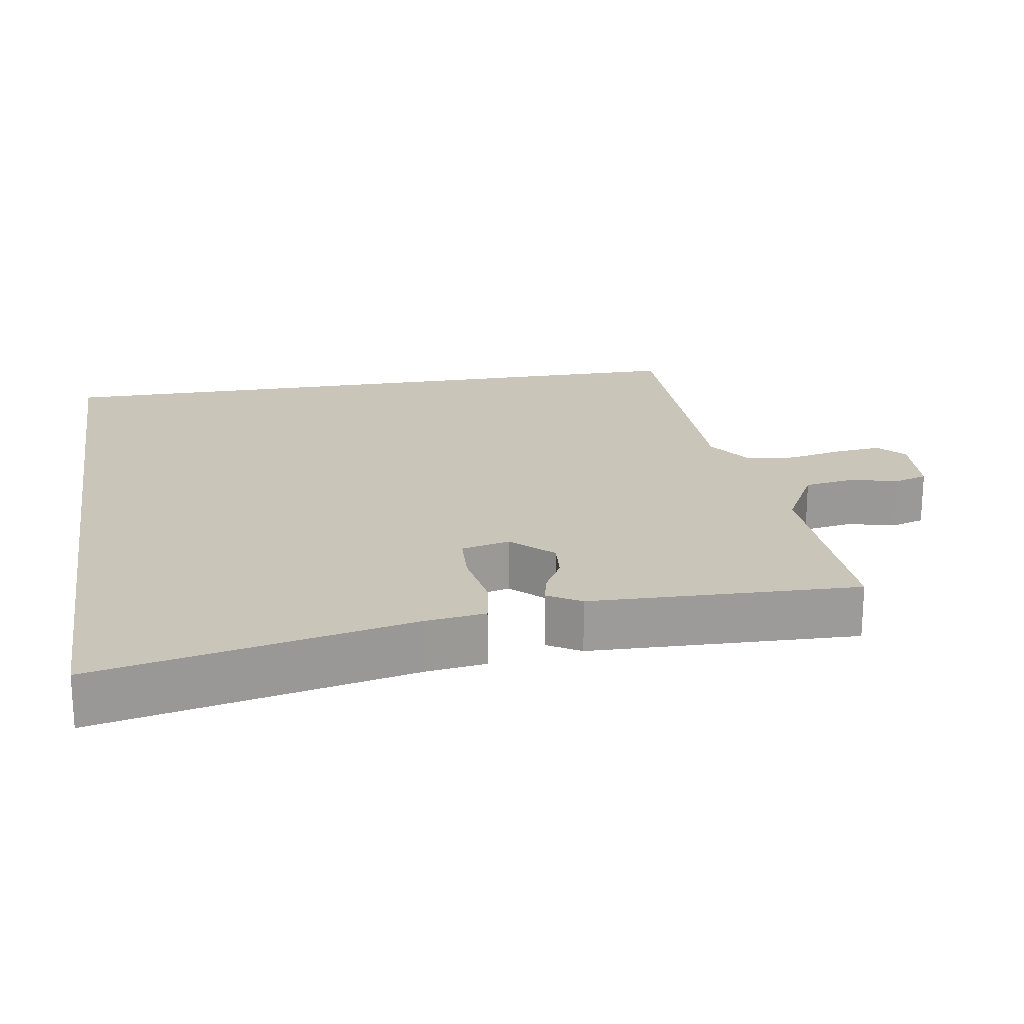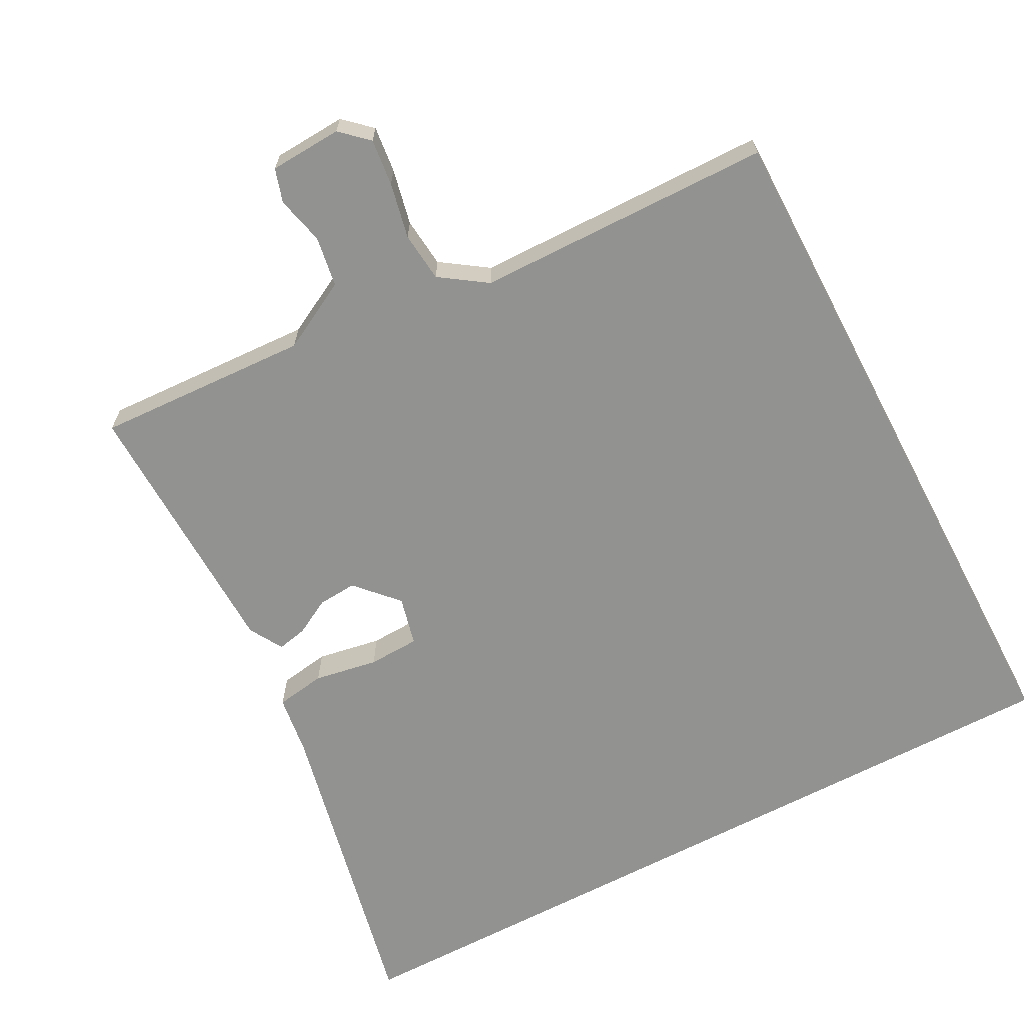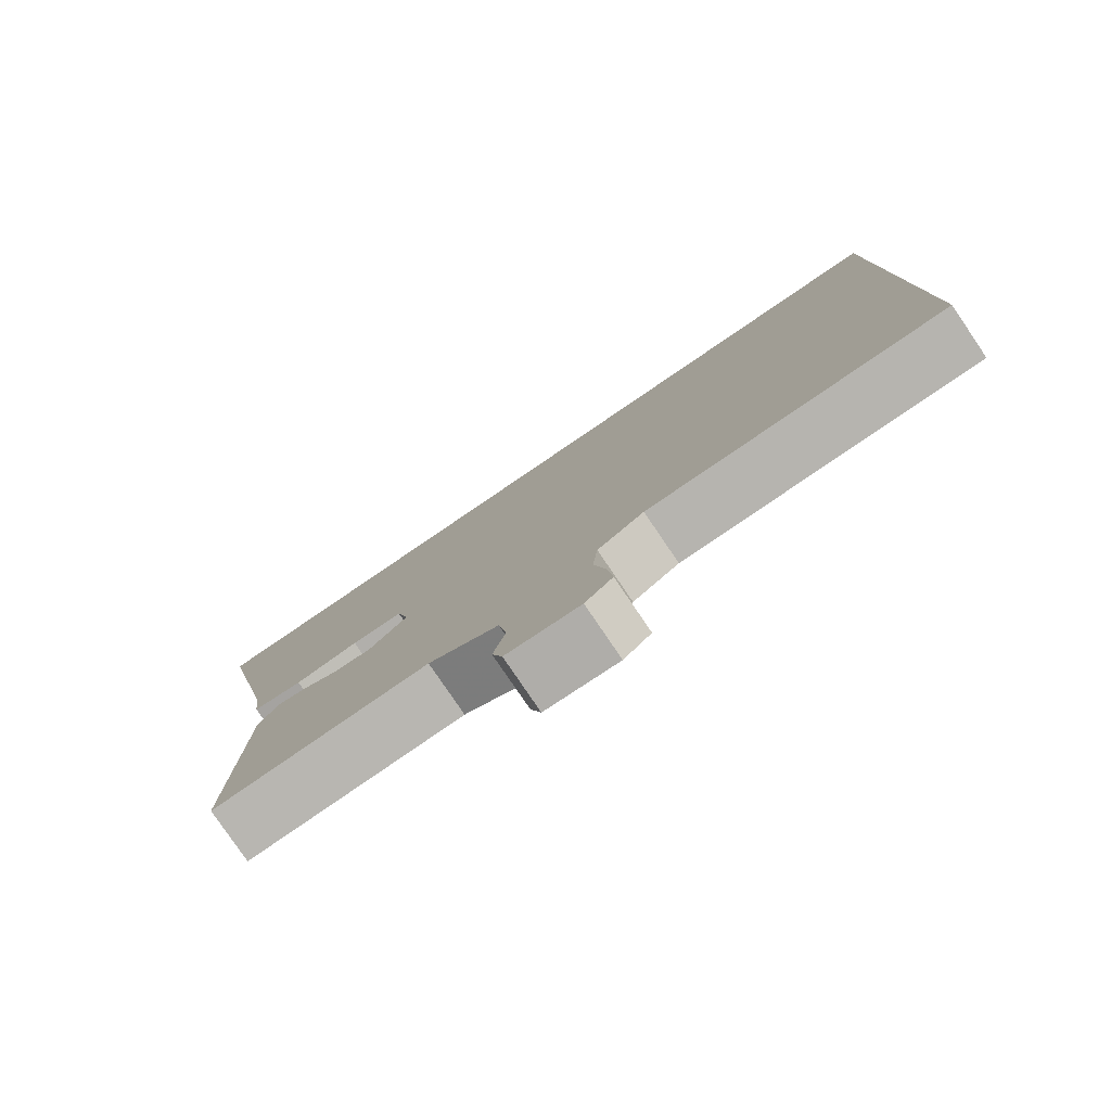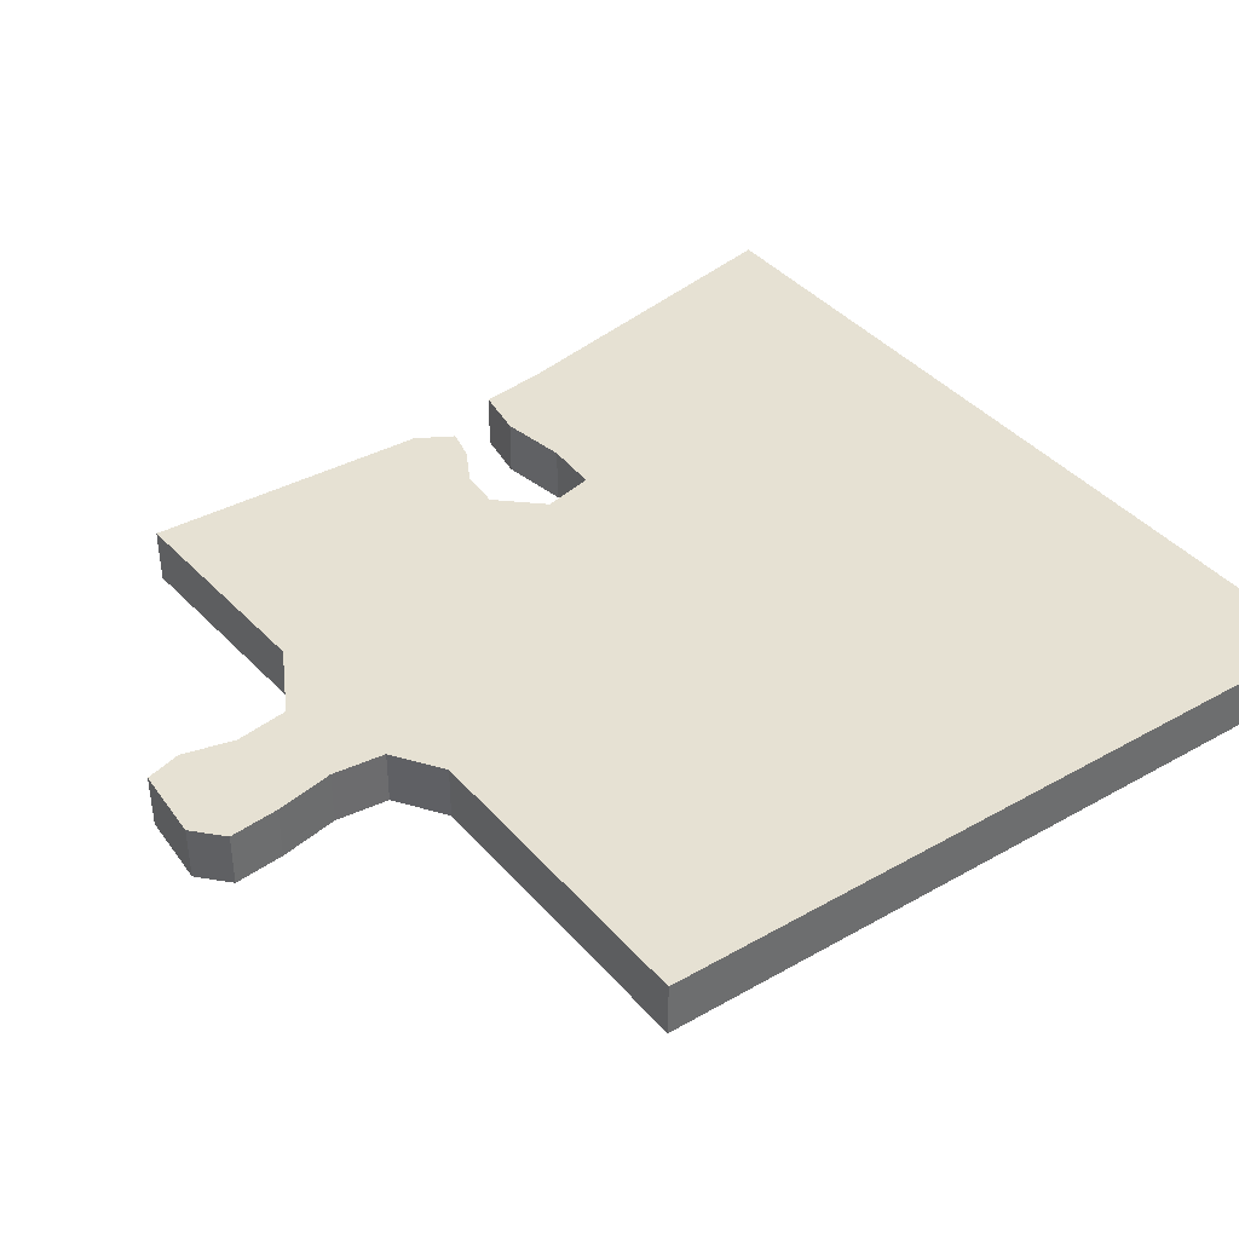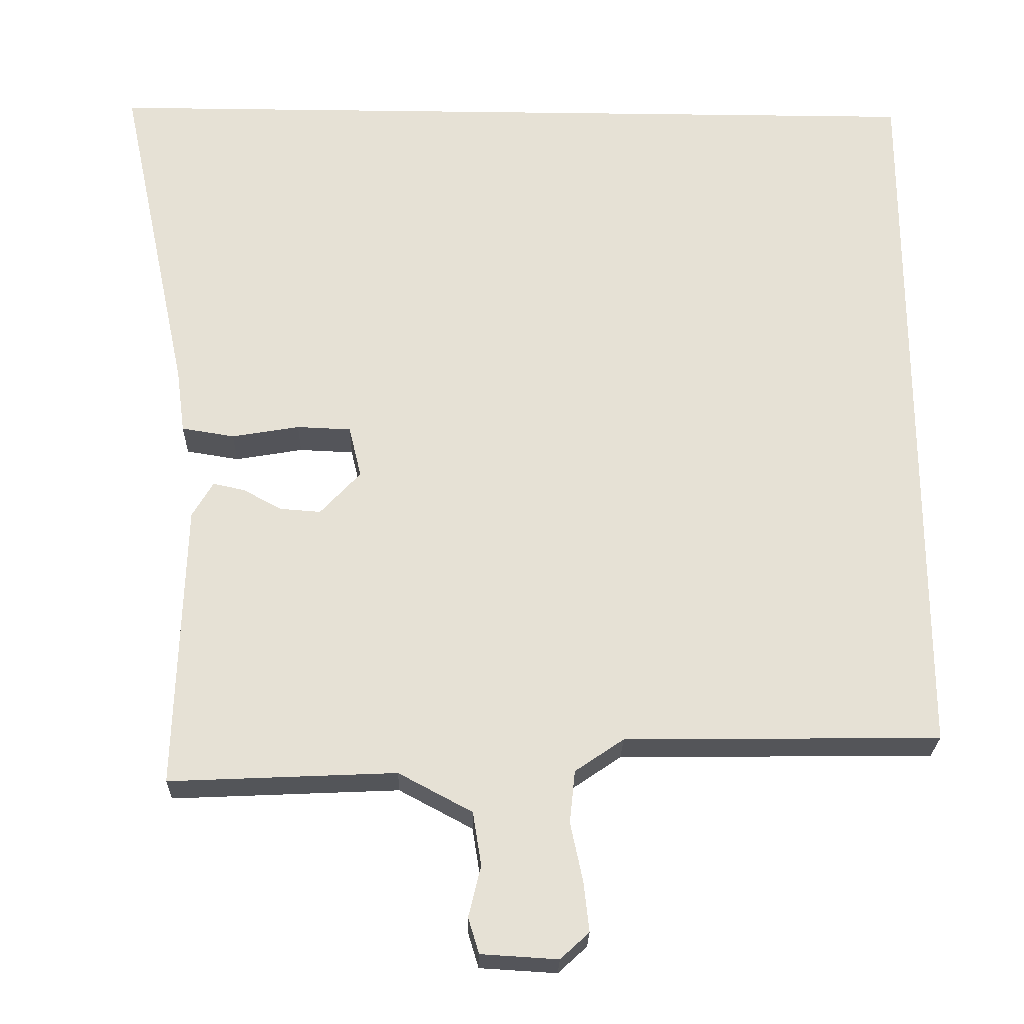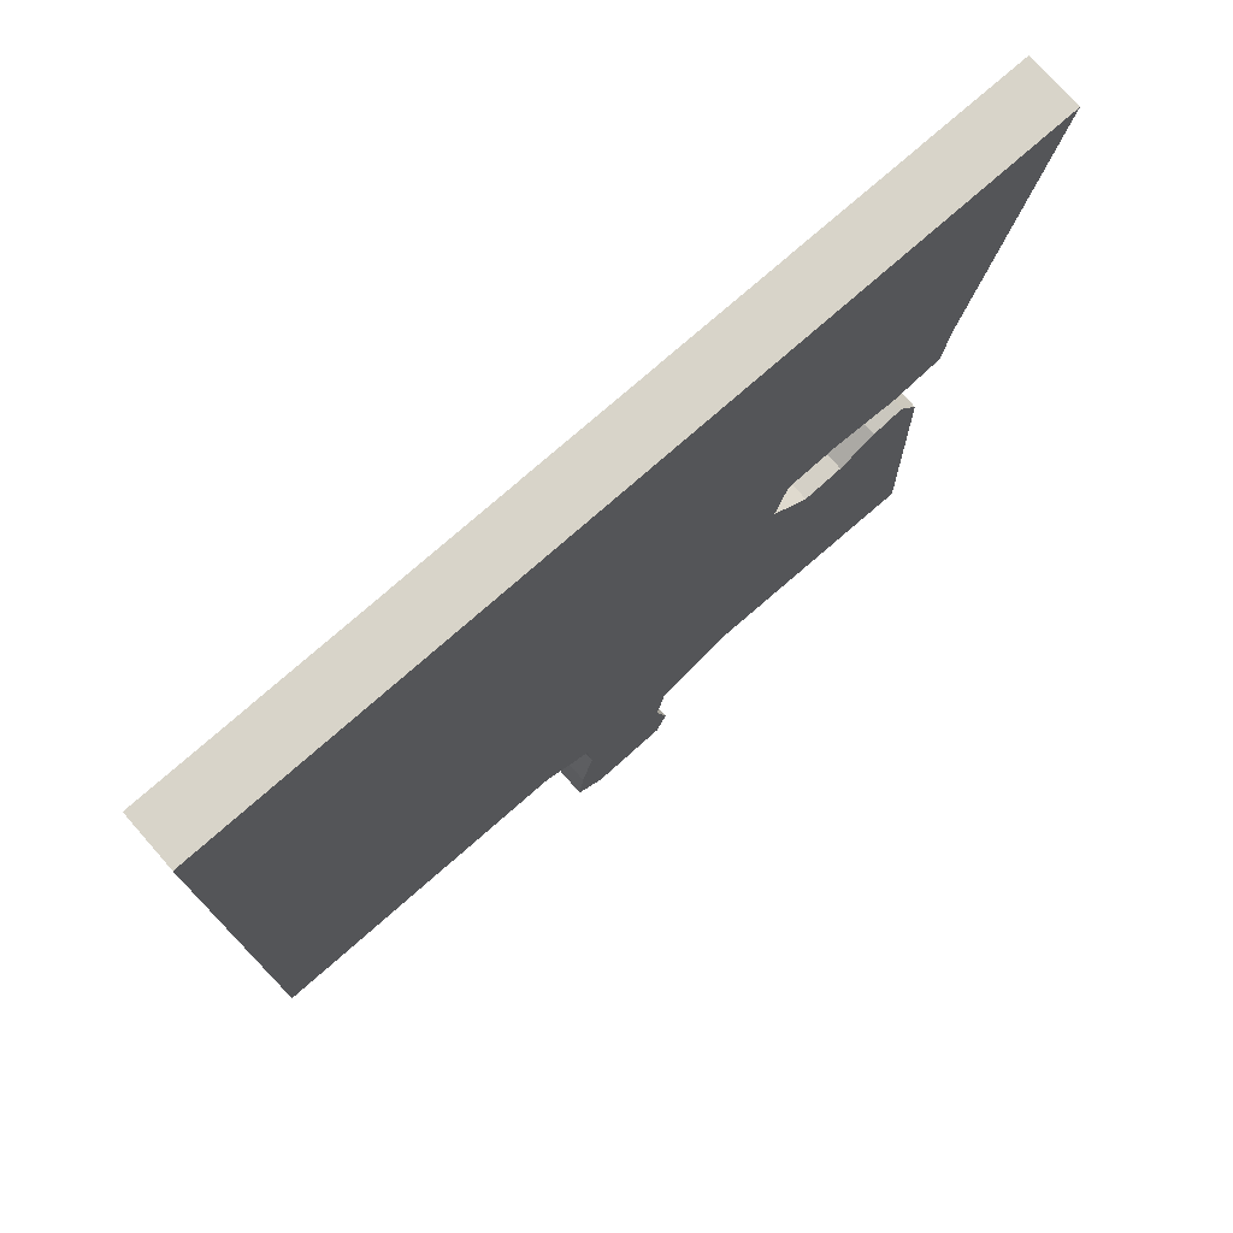
<metadata>
{"format":"obj","ext":"obj","renderer":"f3d","projection":"perspective","resolution":1024,"background":"white","views":[{"elev":20.7,"azim":80.8,"up":"+Y"},{"elev":-66.2,"azim":-152.3,"up":"+Y"},{"elev":-79.9,"azim":-145.8,"up":"+Z"},{"elev":38.9,"azim":-125.5,"up":"+Y"},{"elev":-24.8,"azim":178.8,"up":"+Z"},{"elev":75.7,"azim":-41.3,"up":"+Z"}]}
</metadata>
<code>
v 0.485 0.07 -0.514
v 0.193 0.07 -0.501
v 0.098 0.07 -0.552
v 0.087 0.07 -0.621
v 0.103 0.07 -0.687
v 0.089 0.07 -0.733
v -0.01 0.07 -0.739
v -0.047 0.07 -0.705
v -0.04 0.07 -0.641
v -0.024 0.07 -0.565
v -0.031 0.07 -0.497
v -0.094 0.07 -0.454
v -0.5 0.07 -0.449
v -0.5 0.07 0.5
v 0.596 0.07 0.5
v 0.504 0.07 0.067
v 0.493 0.07 -0.016
v 0.425 0.07 -0.027
v 0.338 0.07 -0.012
v 0.268 0.07 -0.015
v 0.252 0.07 -0.082
v 0.304 0.07 -0.138
v 0.357 0.07 -0.134
v 0.406 0.07 -0.107
v 0.447 0.07 -0.098
v 0.474 0.07 -0.144
v 0.485 0 -0.514
v 0.193 0 -0.501
v 0.098 0 -0.552
v 0.087 0 -0.621
v 0.103 0 -0.687
v 0.089 0 -0.733
v -0.01 0 -0.739
v -0.047 0 -0.705
v -0.04 0 -0.641
v -0.024 0 -0.565
v -0.031 0 -0.497
v -0.094 0 -0.454
v -0.5 0 -0.449
v -0.5 0 0.5
v 0.596 0 0.5
v 0.504 0 0.067
v 0.493 0 -0.016
v 0.425 0 -0.027
v 0.338 0 -0.012
v 0.268 0 -0.015
v 0.252 0 -0.082
v 0.304 0 -0.138
v 0.357 0 -0.134
v 0.406 0 -0.107
v 0.447 0 -0.098
v 0.474 0 -0.144
f 26 1 2
f 25 26 2
f 24 25 2
f 23 24 2
f 22 23 2 3
f 21 22 3
f 20 21 3
f 16 17 18 19
f 16 19 20
f 15 16 20
f 14 15 20
f 13 14 20
f 12 13 20
f 11 12 20 3
f 8 9 10
f 7 8 10
f 6 7 10
f 5 6 10
f 4 5 10
f 3 4 10 11
f 28 27 52
f 28 52 51
f 28 51 50
f 28 50 49
f 29 28 49 48
f 29 48 47
f 29 47 46
f 45 44 43 42
f 46 45 42
f 46 42 41
f 46 41 40
f 46 40 39
f 46 39 38
f 29 46 38 37
f 36 35 34
f 36 34 33
f 36 33 32
f 36 32 31
f 36 31 30
f 37 36 30 29
f 1 27 28 2
f 2 28 29 3
f 3 29 30 4
f 4 30 31 5
f 5 31 32 6
f 6 32 33 7
f 7 33 34 8
f 8 34 35 9
f 9 35 36 10
f 10 36 37 11
f 11 37 38 12
f 12 38 39 13
f 13 39 40 14
f 14 40 41 15
f 15 41 42 16
f 16 42 43 17
f 17 43 44 18
f 18 44 45 19
f 19 45 46 20
f 20 46 47 21
f 21 47 48 22
f 22 48 49 23
f 23 49 50 24
f 24 50 51 25
f 25 51 52 26
f 26 52 27 1

</code>
